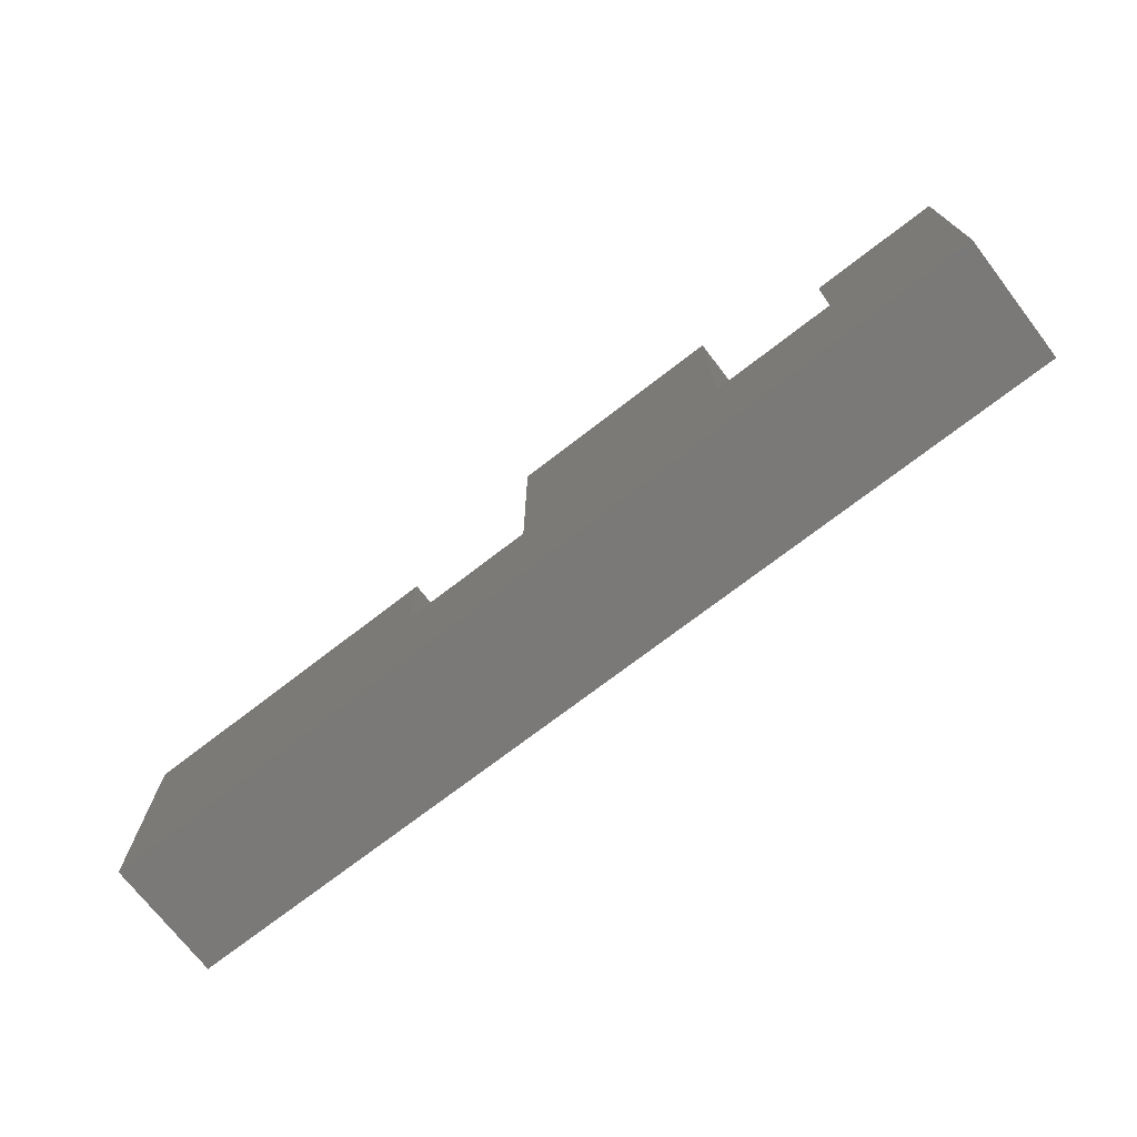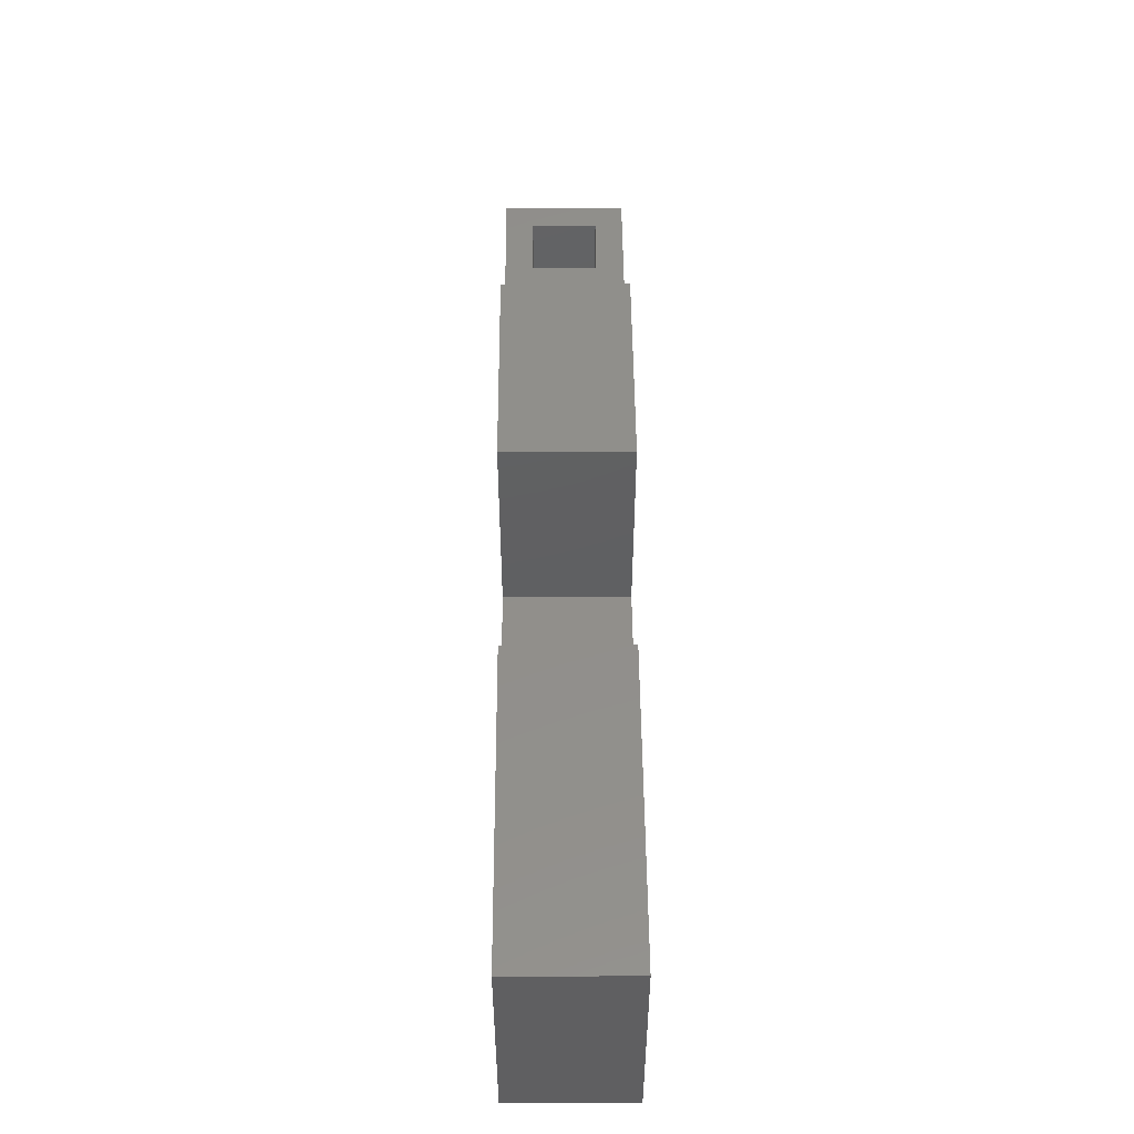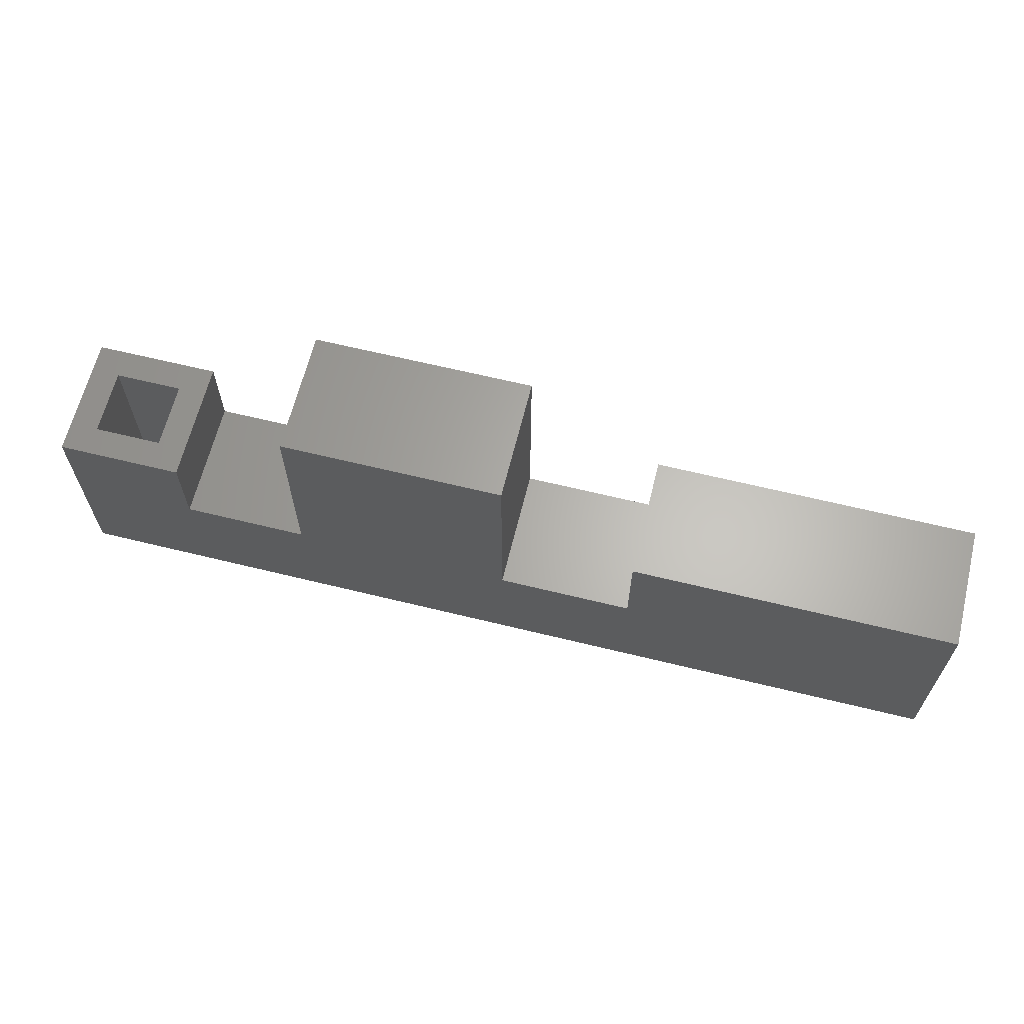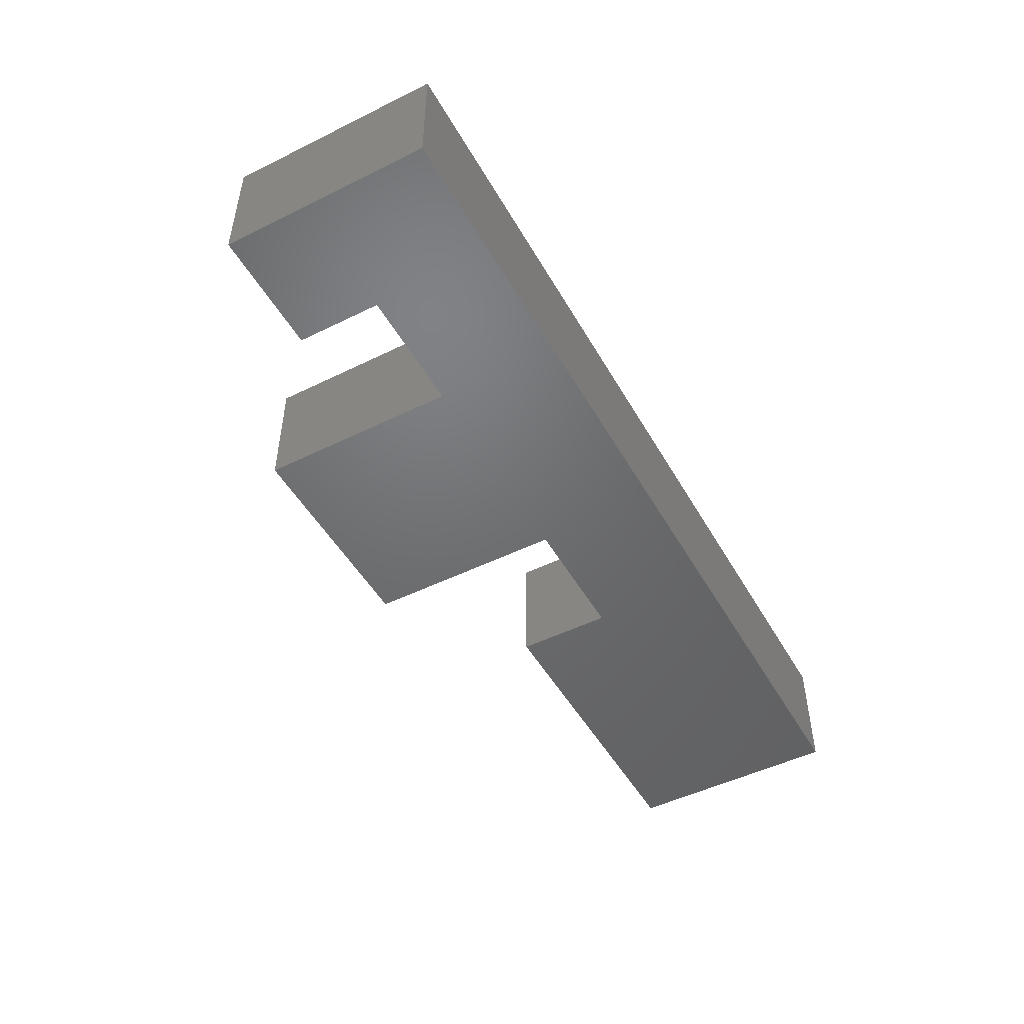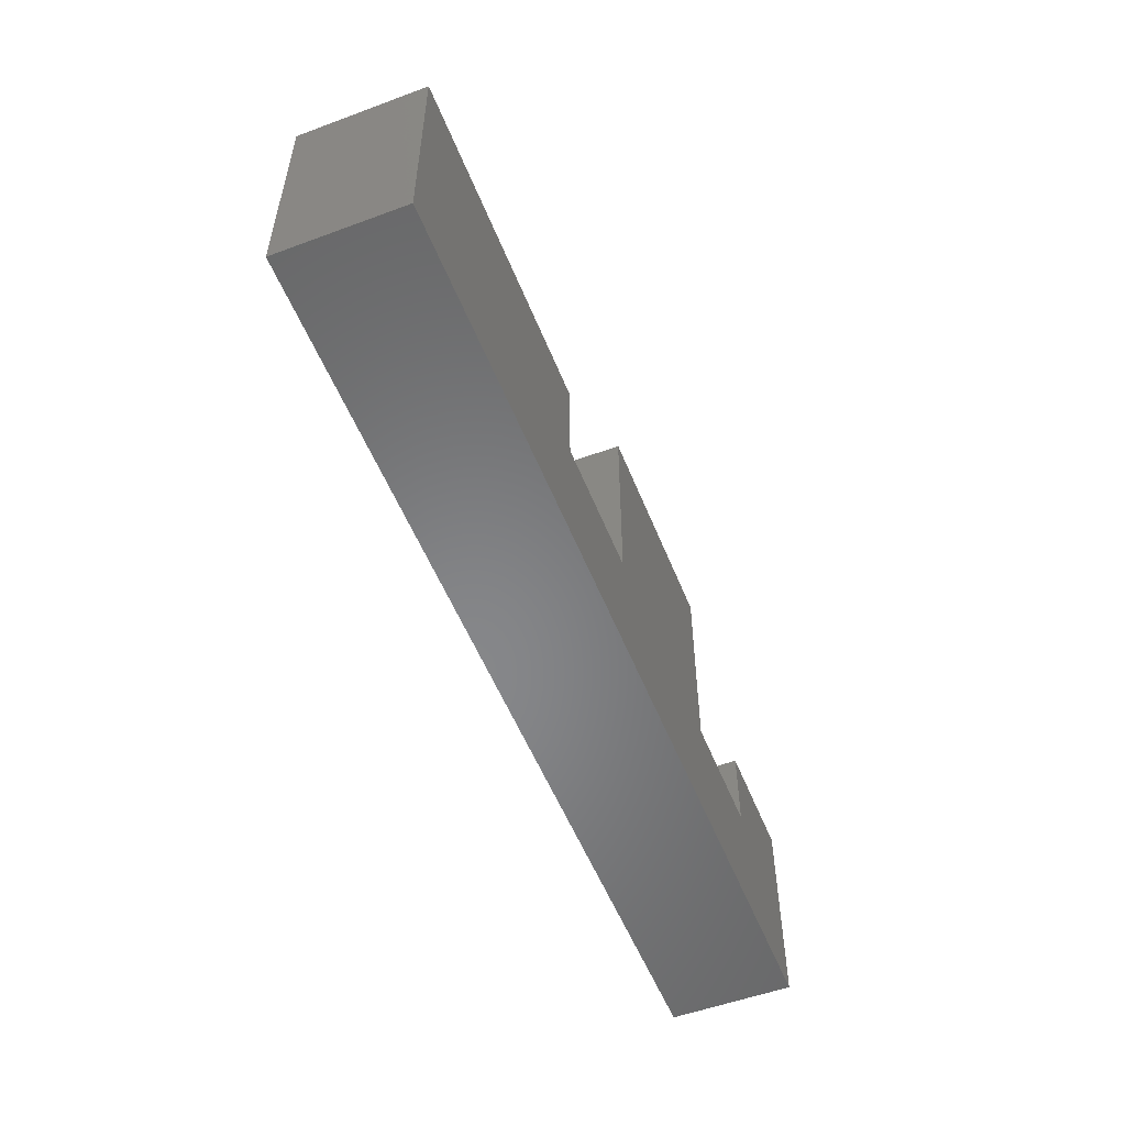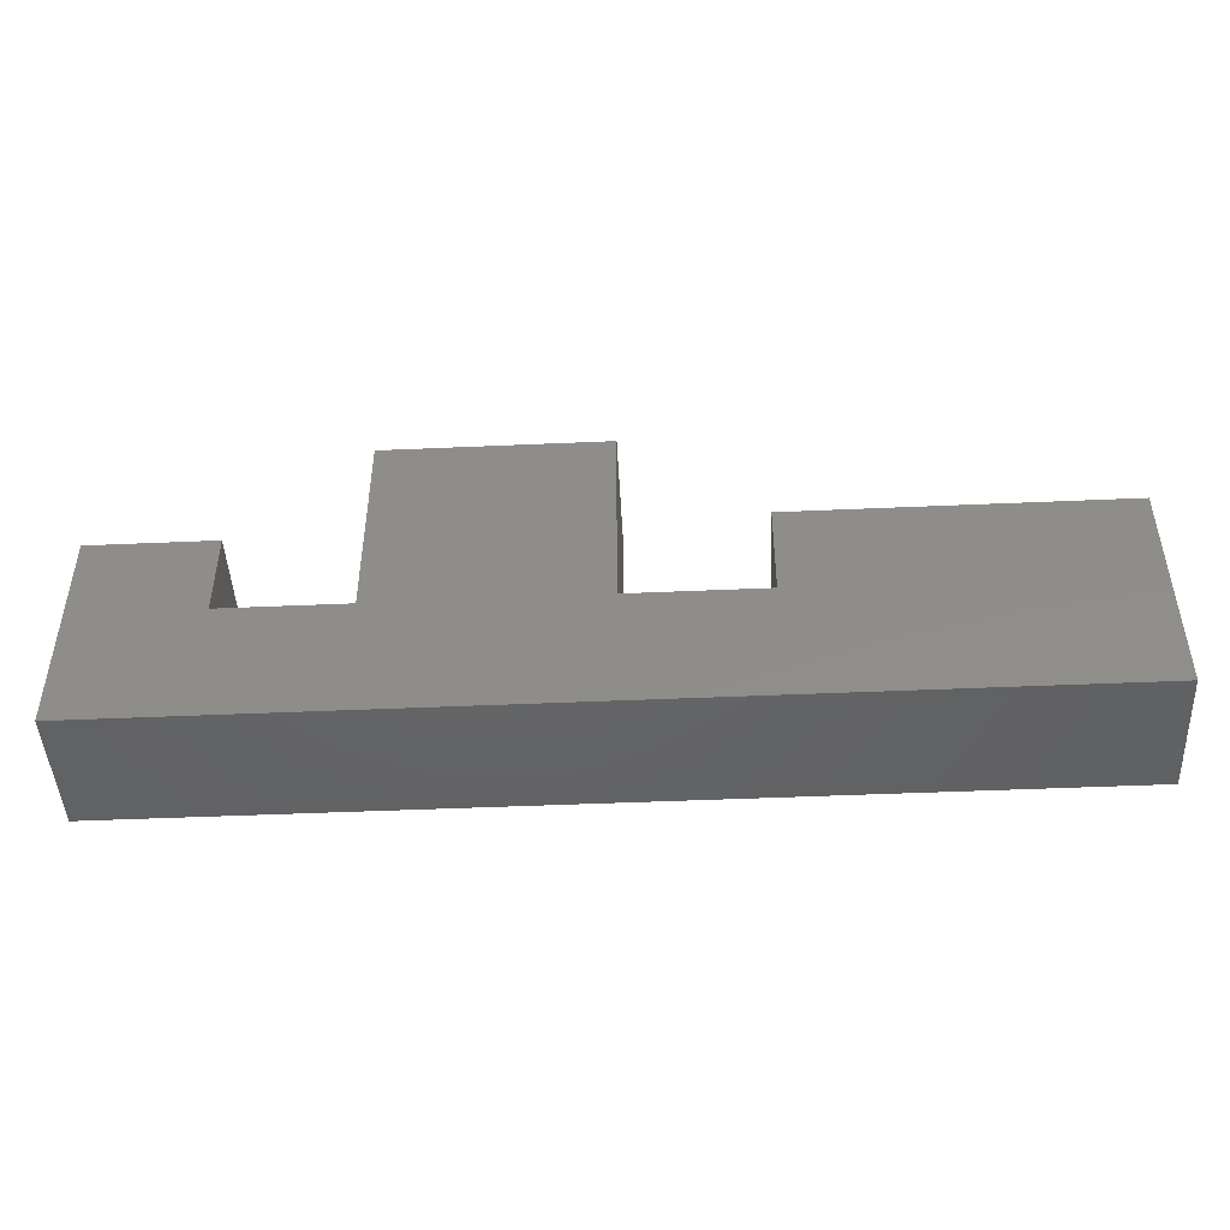
<metadata>
{"format":"stl","ext":"stl","renderer":"f3d","projection":"perspective","resolution":1024,"background":"white","views":[{"elev":-72.4,"azim":37.7,"up":"+Z"},{"elev":49.7,"azim":-90.4,"up":"+Z"},{"elev":64.3,"azim":-166.1,"up":"+Z"},{"elev":-49.0,"azim":118.7,"up":"+Y"},{"elev":-53.8,"azim":-68.5,"up":"+Z"},{"elev":-46.1,"azim":-177.1,"up":"+Z"}]}
</metadata>
<code>
# stl→obj: 48 verts, 92 faces
v 0.6553 -0.09375 0.1658
v 0.6788 -0.07031 0.1658
v 0.6553 0.007812 0.1658
v 0.6788 -0.01562 0.1658
v 0.7578 0.007812 0.1658
v 0.7344 -0.01562 0.1658
v 0.7578 -0.09375 0.1658
v 0.7344 -0.07031 0.1658
v 0.7344 -0.07031 0.01562
v 0.7344 -0.01562 0.01562
v 0.6788 -0.07031 0.07122
v 0.6788 -0.01562 0.07122
v 0.5291 -0.01562 0.07122
v 0.3946 -0.01562 0.07122
v 0.237 -0.01562 0.07122
v 0.01562 -0.01562 0.01562
v 0.5291 -0.01562 0.237
v 0.3946 -0.01562 0.237
v 0.01562 -0.01562 0.1502
v 0.237 -0.01562 0.1502
v 0.01562 -0.07031 0.01562
v 0.237 -0.07031 0.07122
v 0.3946 -0.07031 0.07122
v 0.5291 -0.07031 0.07122
v 0.5291 -0.07031 0.237
v 0.3946 -0.07031 0.237
v 0.01562 -0.07031 0.1502
v 0.237 -0.07031 0.1502
v -0.007812 -0.09375 -0.007812
v -0.007812 0.007812 -0.007812
v 0.7578 -0.09375 -0.007812
v 0.7578 0.007812 -0.007812
v 0.6553 0.007812 0.09465
v 0.6553 -0.09375 0.09465
v 0.3711 -0.09375 0.09465
v 0.3711 0.007812 0.09465
v 0.2604 -0.09375 0.09465
v 0.2604 0.007812 0.09465
v 0.5525 -0.09375 0.09465
v 0.5525 0.007812 0.09465
v 0.5525 -0.09375 0.2604
v 0.5525 0.007812 0.2604
v 0.3711 -0.09375 0.2604
v 0.3711 0.007812 0.2604
v 0.2604 0.007812 0.1736
v 0.2604 -0.09375 0.1736
v -0.007812 -0.09375 0.1736
v -0.007812 0.007812 0.1736
f 1 2 3
f 3 2 4
f 3 4 5
f 5 4 6
f 5 6 7
f 7 6 8
f 7 8 1
f 1 8 2
f 9 8 10
f 10 8 6
f 2 11 4
f 4 11 12
f 10 6 4
f 10 4 12
f 10 12 13
f 10 13 14
f 10 14 15
f 10 15 16
f 17 18 13
f 13 18 14
f 19 16 20
f 20 16 15
f 9 21 22
f 9 22 23
f 9 23 24
f 9 24 11
f 9 11 2
f 9 2 8
f 25 24 26
f 26 24 23
f 27 28 21
f 21 28 22
f 29 30 31
f 31 30 32
f 31 32 7
f 7 32 5
f 3 33 1
f 1 33 34
f 35 36 37
f 37 36 38
f 34 33 39
f 39 33 40
f 39 40 41
f 41 40 42
f 41 42 43
f 43 42 44
f 43 44 35
f 35 44 36
f 38 45 37
f 37 45 46
f 46 45 47
f 47 45 48
f 47 48 29
f 29 48 30
f 32 30 38
f 32 38 36
f 32 36 40
f 32 40 33
f 32 33 3
f 32 3 5
f 42 40 44
f 44 40 36
f 48 45 30
f 30 45 38
f 31 7 1
f 31 1 34
f 31 34 39
f 31 39 35
f 31 35 37
f 31 37 29
f 41 43 39
f 39 43 35
f 47 29 46
f 46 29 37
f 21 9 16
f 16 9 10
f 23 22 14
f 14 22 15
f 11 24 12
f 12 24 13
f 24 25 13
f 13 25 17
f 25 26 17
f 17 26 18
f 26 23 18
f 18 23 14
f 22 28 15
f 15 28 20
f 28 27 20
f 20 27 19
f 27 21 19
f 19 21 16

</code>
